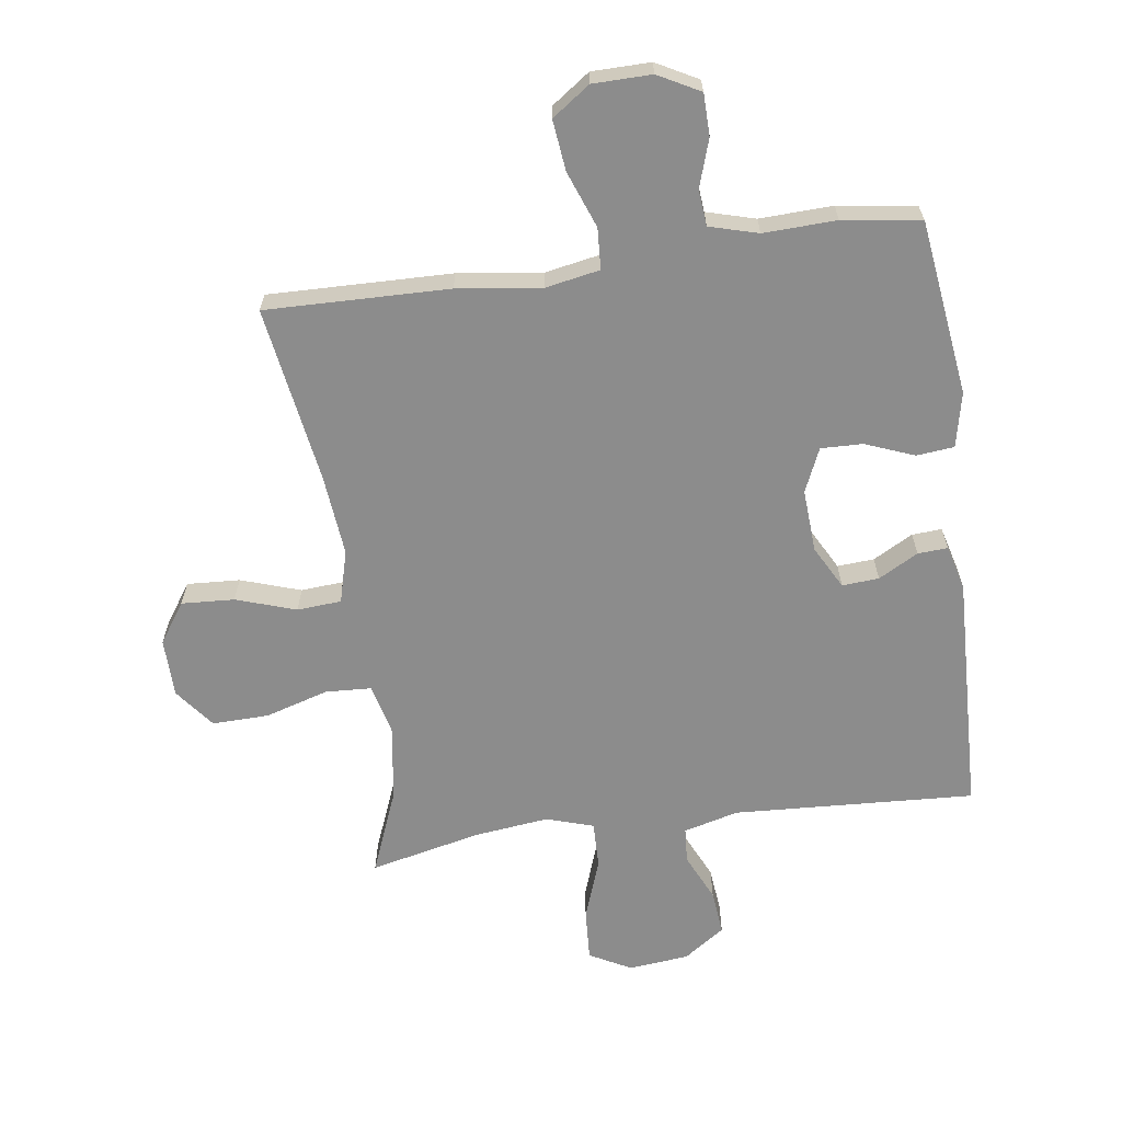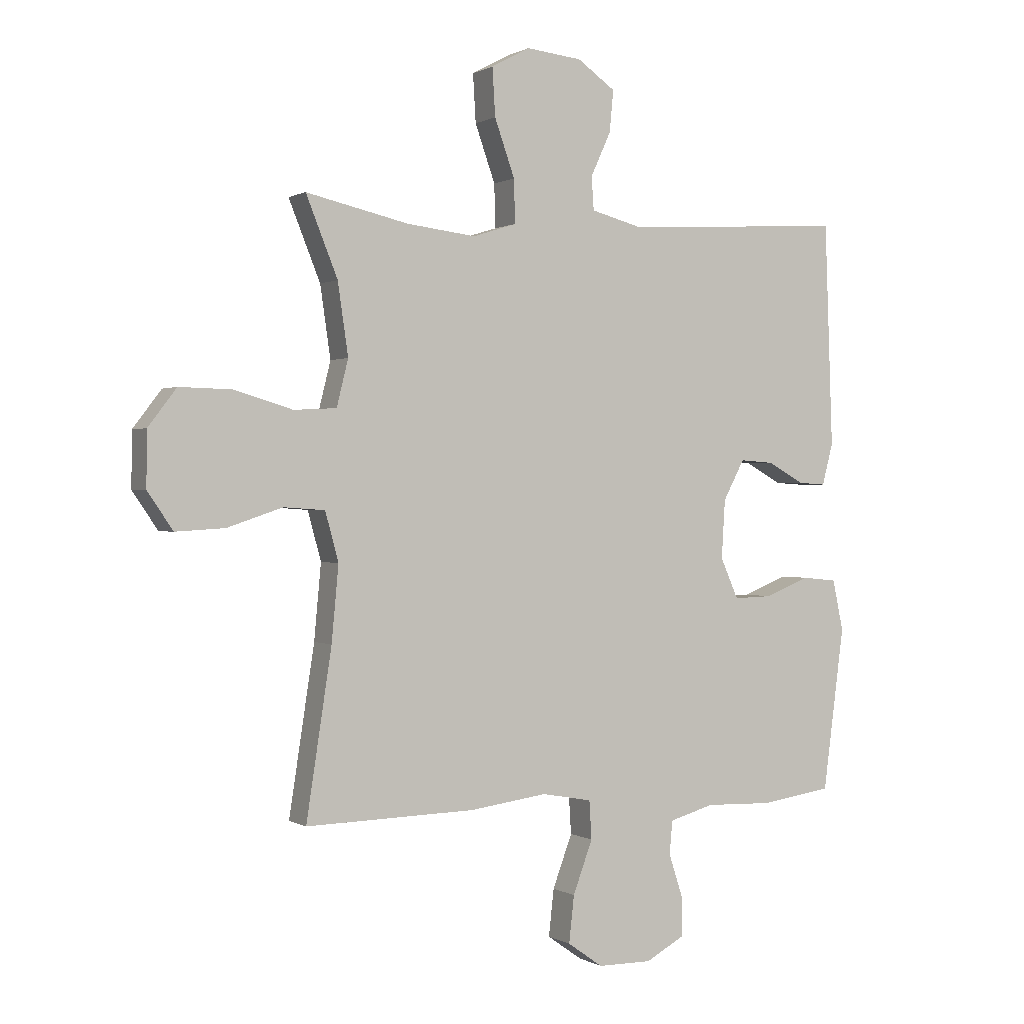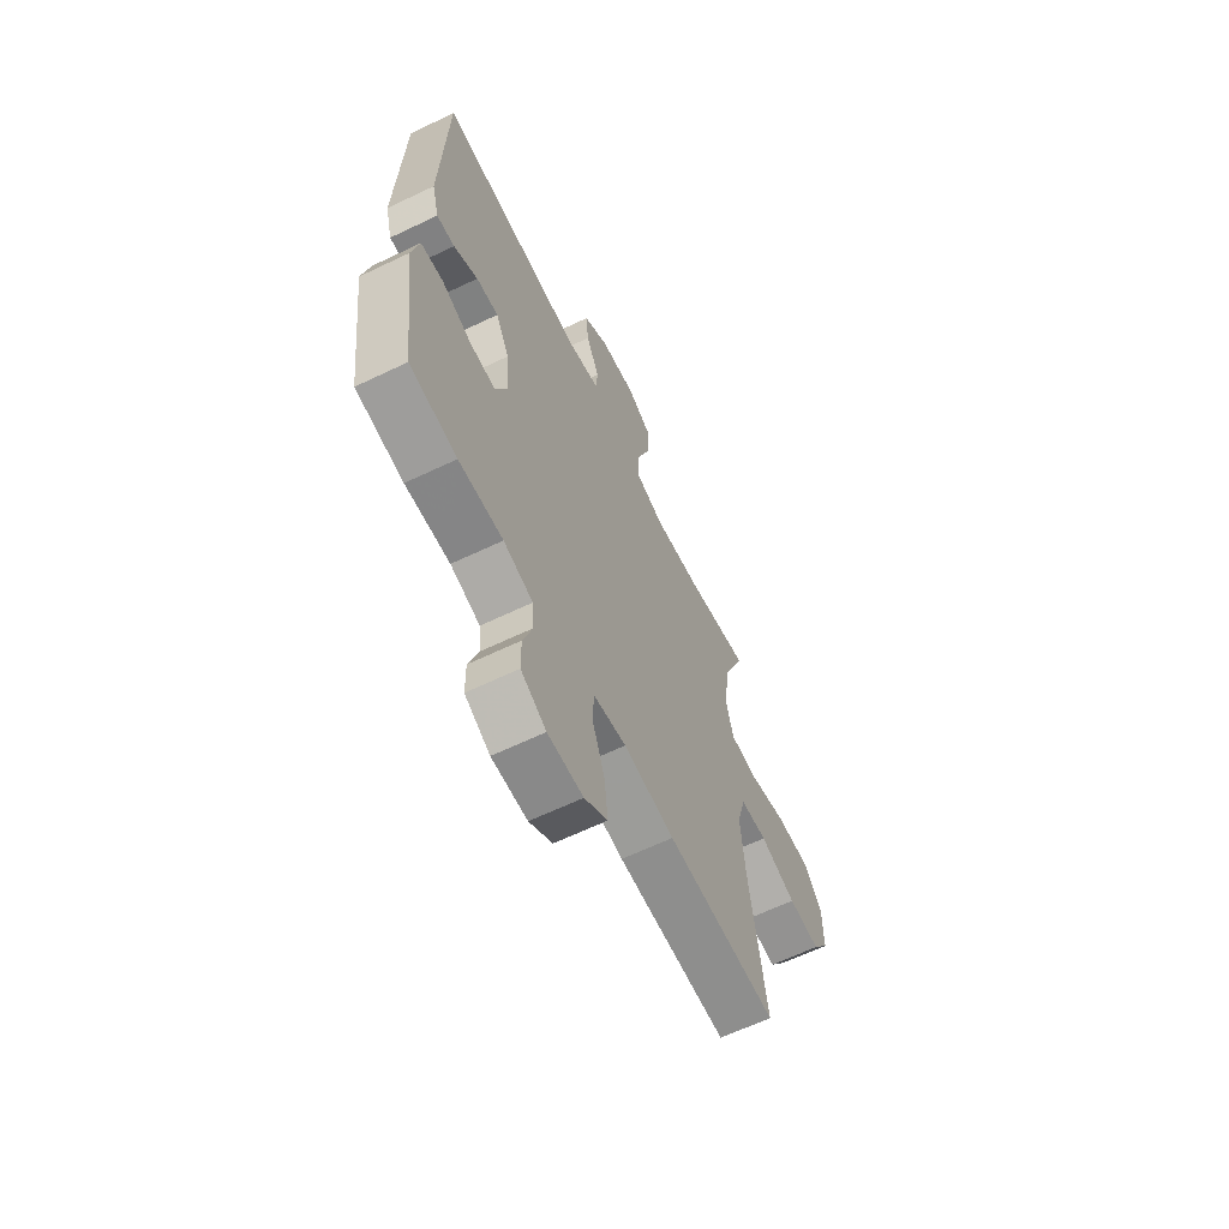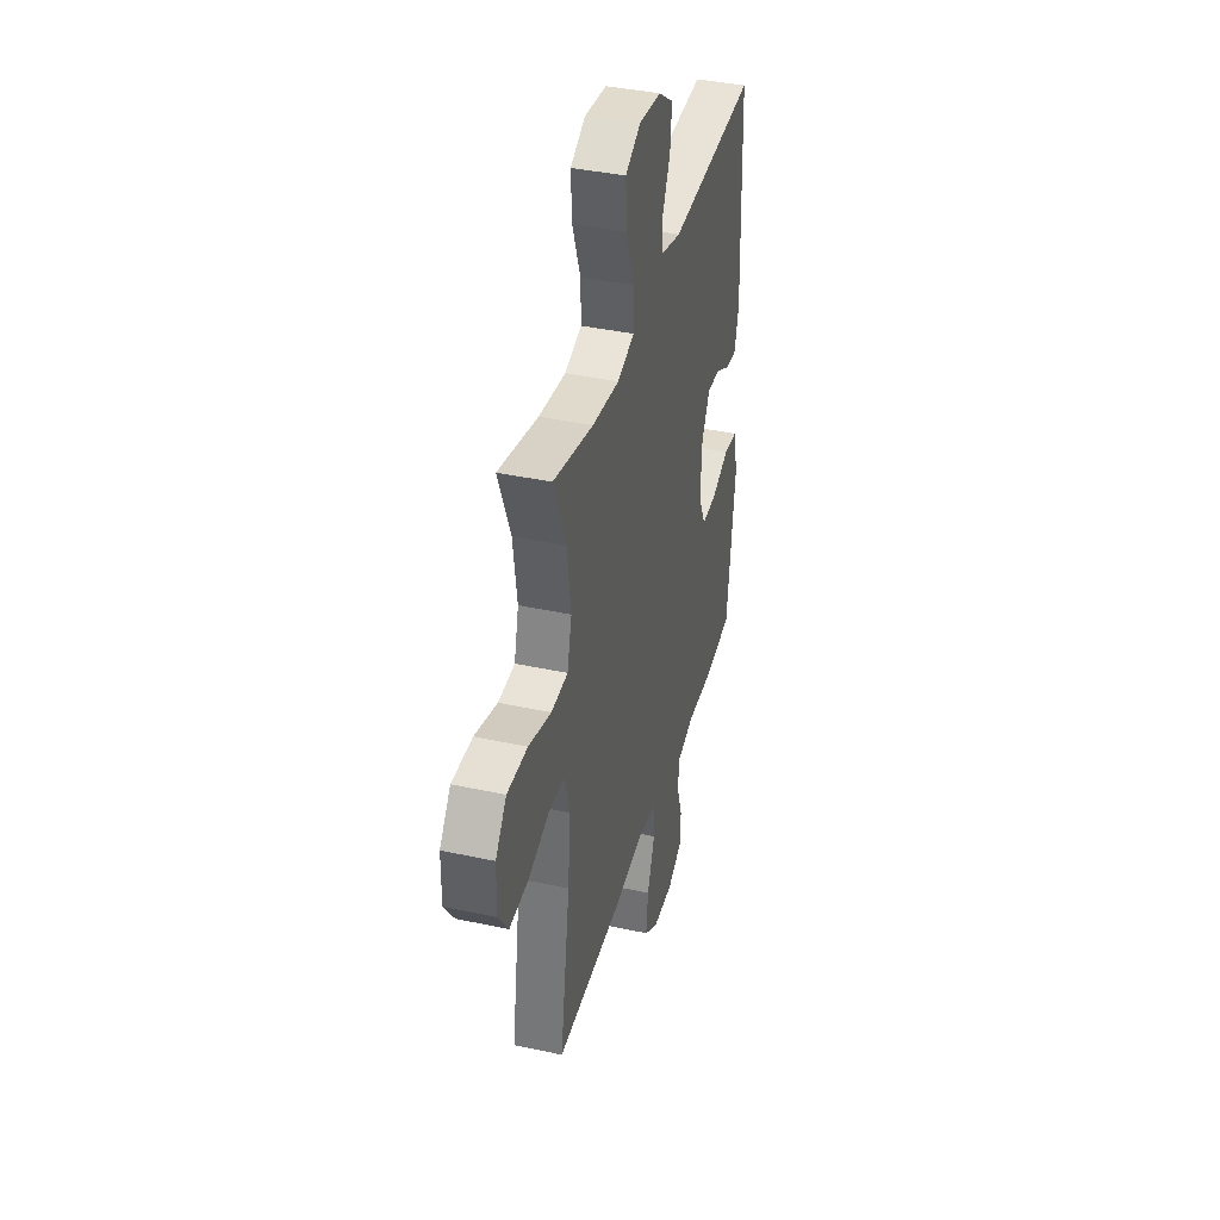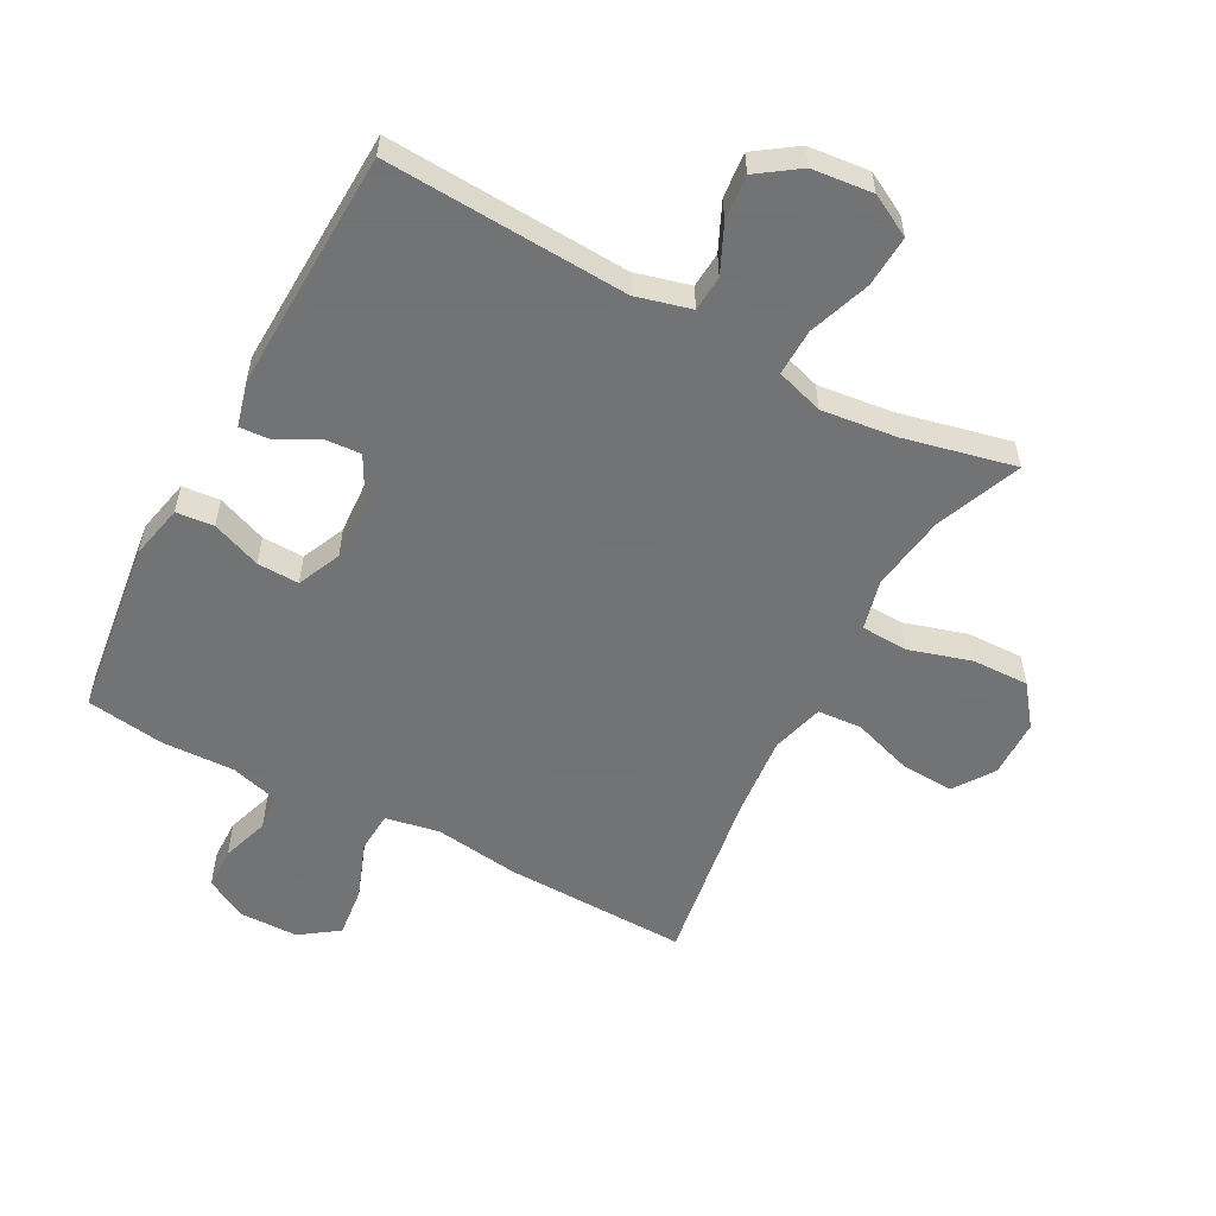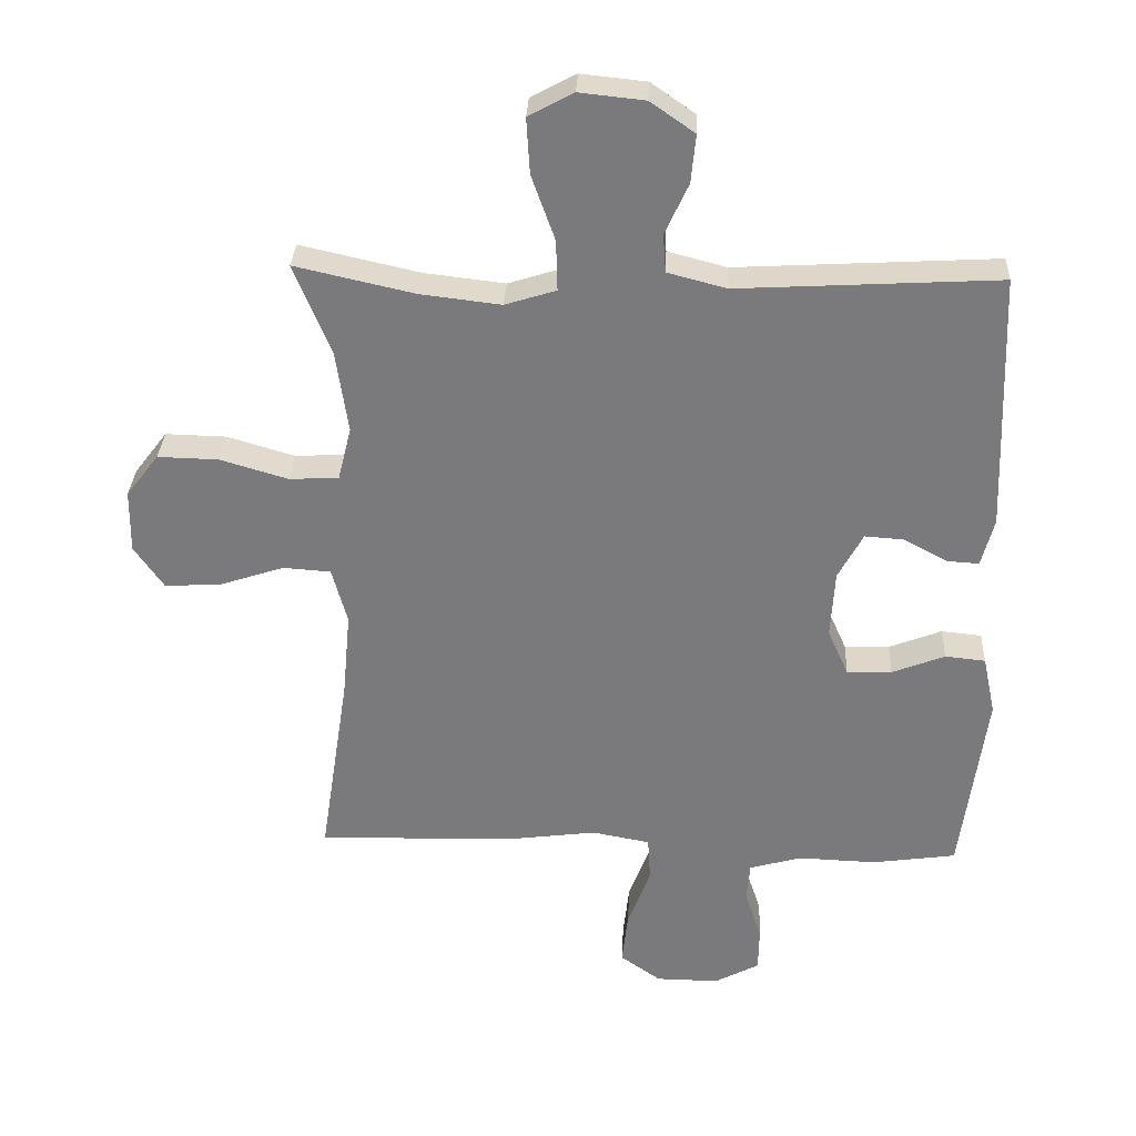
<metadata>
{"format":"obj","ext":"obj","renderer":"f3d","projection":"perspective","resolution":1024,"background":"white","views":[{"elev":-64.2,"azim":-171.9,"up":"+Y"},{"elev":0.5,"azim":151.9,"up":"+Z"},{"elev":-63.6,"azim":-64.2,"up":"+Z"},{"elev":39.1,"azim":105.2,"up":"+Z"},{"elev":-55.7,"azim":-28.2,"up":"+Y"},{"elev":31.5,"azim":-177.3,"up":"+Z"}]}
</metadata>
<code>
v 0.5 0.07 0.5
v 0.445 0.07 0.364
v 0.427 0.07 0.241
v 0.447 0.07 0.161
v 0.521 0.07 0.157
v 0.622 0.07 0.187
v 0.713 0.07 0.189
v 0.762 0.07 0.125
v 0.763 0.07 0.031
v 0.719 0.07 -0.033
v 0.634 0.07 -0.028
v 0.538 0.07 0.004
v 0.467 0.07 -0.001
v 0.444 0.07 -0.085
v 0.456 0.07 -0.214
v 0.5 0.07 -0.5
v 0.206 0.07 -0.493
v 0.071 0.07 -0.475
v -0.016 0.07 -0.491
v -0.02 0.07 -0.557
v 0.014 0.07 -0.648
v 0.023 0.07 -0.729
v -0.038 0.07 -0.772
v -0.132 0.07 -0.773
v -0.199 0.07 -0.737
v -0.2 0.07 -0.67
v -0.175 0.07 -0.594
v -0.18 0.07 -0.536
v -0.258 0.07 -0.514
v -0.375 0.07 -0.518
v -0.5 0.07 -0.5
v -0.537 0.07 -0.218
v -0.518 0.07 -0.13
v -0.458 0.07 -0.124
v -0.379 0.07 -0.155
v -0.312 0.07 -0.157
v -0.281 0.07 -0.087
v -0.287 0.07 0.014
v -0.324 0.07 0.083
v -0.383 0.07 0.079
v -0.447 0.07 0.044
v -0.495 0.07 0.041
v -0.514 0.07 0.113
v -0.5 0.07 0.5
v -0.112 0.07 0.478
v -0.024 0.07 0.501
v -0.02 0.07 0.558
v -0.055 0.07 0.634
v -0.062 0.07 0.706
v 0.004 0.07 0.752
v 0.101 0.07 0.762
v 0.168 0.07 0.726
v 0.163 0.07 0.643
v 0.128 0.07 0.545
v 0.126 0.07 0.47
v 0.202 0.07 0.446
v 0.322 0.07 0.46
v 0.5 0 0.5
v 0.445 0 0.364
v 0.427 0 0.241
v 0.447 0 0.161
v 0.521 0 0.157
v 0.622 0 0.187
v 0.713 0 0.189
v 0.762 0 0.125
v 0.763 0 0.031
v 0.719 0 -0.033
v 0.634 0 -0.028
v 0.538 0 0.004
v 0.467 0 -0.001
v 0.444 0 -0.085
v 0.456 0 -0.214
v 0.5 0 -0.5
v 0.206 0 -0.493
v 0.071 0 -0.475
v -0.016 0 -0.491
v -0.02 0 -0.557
v 0.014 0 -0.648
v 0.023 0 -0.729
v -0.038 0 -0.772
v -0.132 0 -0.773
v -0.199 0 -0.737
v -0.2 0 -0.67
v -0.175 0 -0.594
v -0.18 0 -0.536
v -0.258 0 -0.514
v -0.375 0 -0.518
v -0.5 0 -0.5
v -0.537 0 -0.218
v -0.518 0 -0.13
v -0.458 0 -0.124
v -0.379 0 -0.155
v -0.312 0 -0.157
v -0.281 0 -0.087
v -0.287 0 0.014
v -0.324 0 0.083
v -0.383 0 0.079
v -0.447 0 0.044
v -0.495 0 0.041
v -0.514 0 0.113
v -0.5 0 0.5
v -0.112 0 0.478
v -0.024 0 0.501
v -0.02 0 0.558
v -0.055 0 0.634
v -0.062 0 0.706
v 0.004 0 0.752
v 0.101 0 0.762
v 0.168 0 0.726
v 0.163 0 0.643
v 0.128 0 0.545
v 0.126 0 0.47
v 0.202 0 0.446
v 0.322 0 0.46
f 51 52 53 54
f 51 54 55
f 50 51 55
f 47 48 49 50
f 46 47 50 55
f 45 46 55 56
f 43 44 45 56
f 40 41 42 43
f 39 40 43 56
f 32 33 34 35
f 32 35 36
f 29 30 31 32
f 28 29 32 36
f 24 25 26 27
f 24 27 28
f 23 24 28
f 20 21 22 23
f 19 20 23 28
f 15 16 17 18
f 14 15 18 19
f 13 14 19 28
f 9 10 11 12
f 9 12 13
f 8 9 13
f 5 6 7 8
f 4 5 8 13
f 3 4 13 28
f 57 1 2
f 38 39 56 57
f 37 38 57 2
f 28 36 37
f 2 3 28 37
f 111 110 109 108
f 112 111 108
f 112 108 107
f 107 106 105 104
f 112 107 104 103
f 113 112 103 102
f 113 102 101 100
f 100 99 98 97
f 113 100 97 96
f 92 91 90 89
f 93 92 89
f 89 88 87 86
f 93 89 86 85
f 84 83 82 81
f 85 84 81
f 85 81 80
f 80 79 78 77
f 85 80 77 76
f 75 74 73 72
f 76 75 72 71
f 85 76 71 70
f 69 68 67 66
f 70 69 66
f 70 66 65
f 65 64 63 62
f 70 65 62 61
f 85 70 61 60
f 59 58 114
f 114 113 96 95
f 59 114 95 94
f 94 93 85
f 94 85 60 59
f 1 58 59 2
f 2 59 60 3
f 3 60 61 4
f 4 61 62 5
f 5 62 63 6
f 6 63 64 7
f 7 64 65 8
f 8 65 66 9
f 9 66 67 10
f 10 67 68 11
f 11 68 69 12
f 12 69 70 13
f 13 70 71 14
f 14 71 72 15
f 15 72 73 16
f 16 73 74 17
f 17 74 75 18
f 18 75 76 19
f 19 76 77 20
f 20 77 78 21
f 21 78 79 22
f 22 79 80 23
f 23 80 81 24
f 24 81 82 25
f 25 82 83 26
f 26 83 84 27
f 27 84 85 28
f 28 85 86 29
f 29 86 87 30
f 30 87 88 31
f 31 88 89 32
f 32 89 90 33
f 33 90 91 34
f 34 91 92 35
f 35 92 93 36
f 36 93 94 37
f 37 94 95 38
f 38 95 96 39
f 39 96 97 40
f 40 97 98 41
f 41 98 99 42
f 42 99 100 43
f 43 100 101 44
f 44 101 102 45
f 45 102 103 46
f 46 103 104 47
f 47 104 105 48
f 48 105 106 49
f 49 106 107 50
f 50 107 108 51
f 51 108 109 52
f 52 109 110 53
f 53 110 111 54
f 54 111 112 55
f 55 112 113 56
f 56 113 114 57
f 57 114 58 1

</code>
